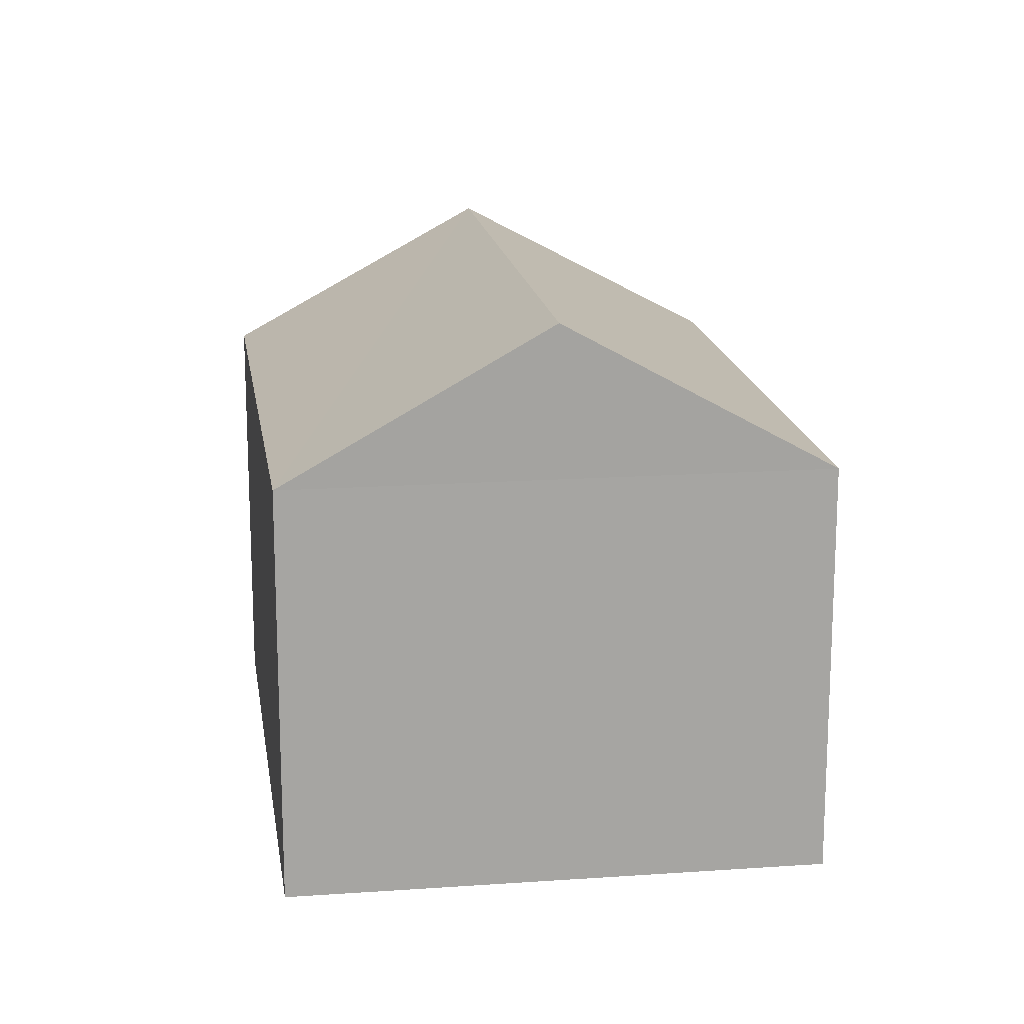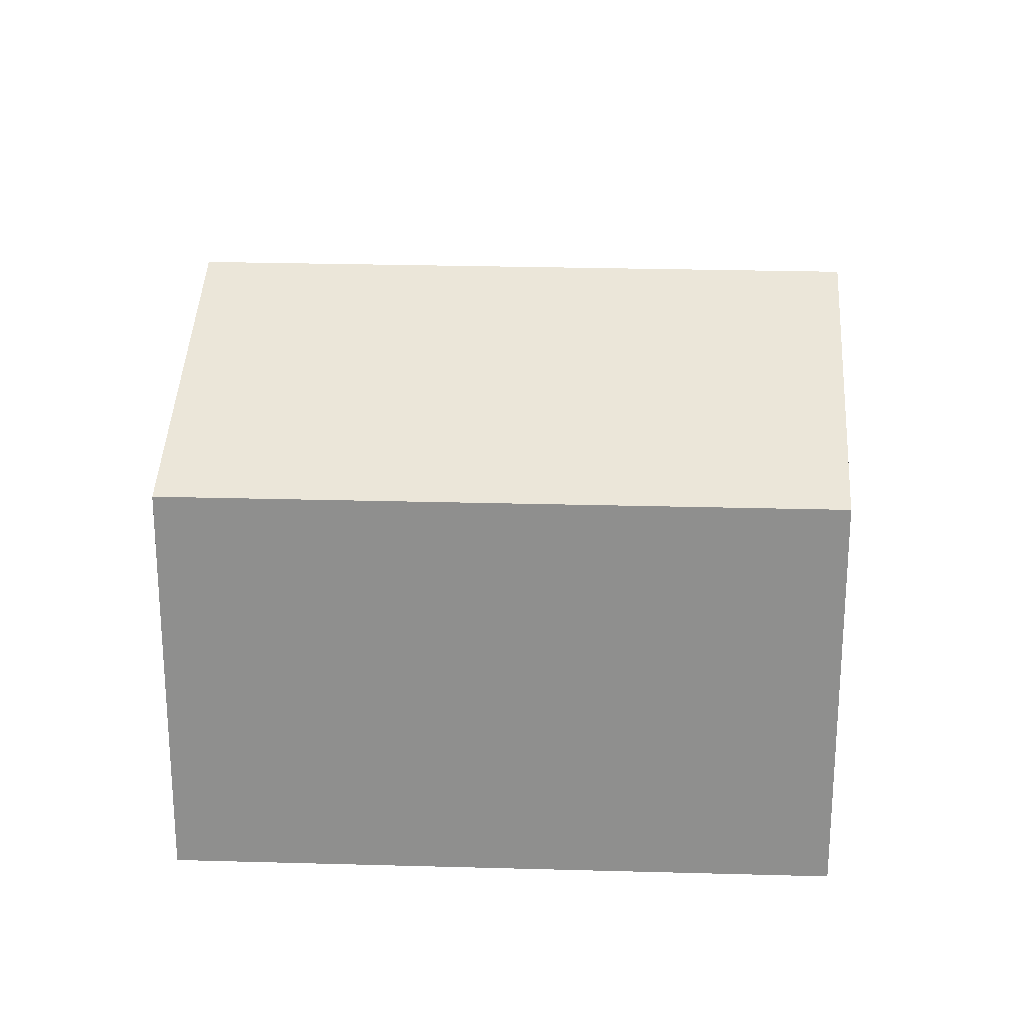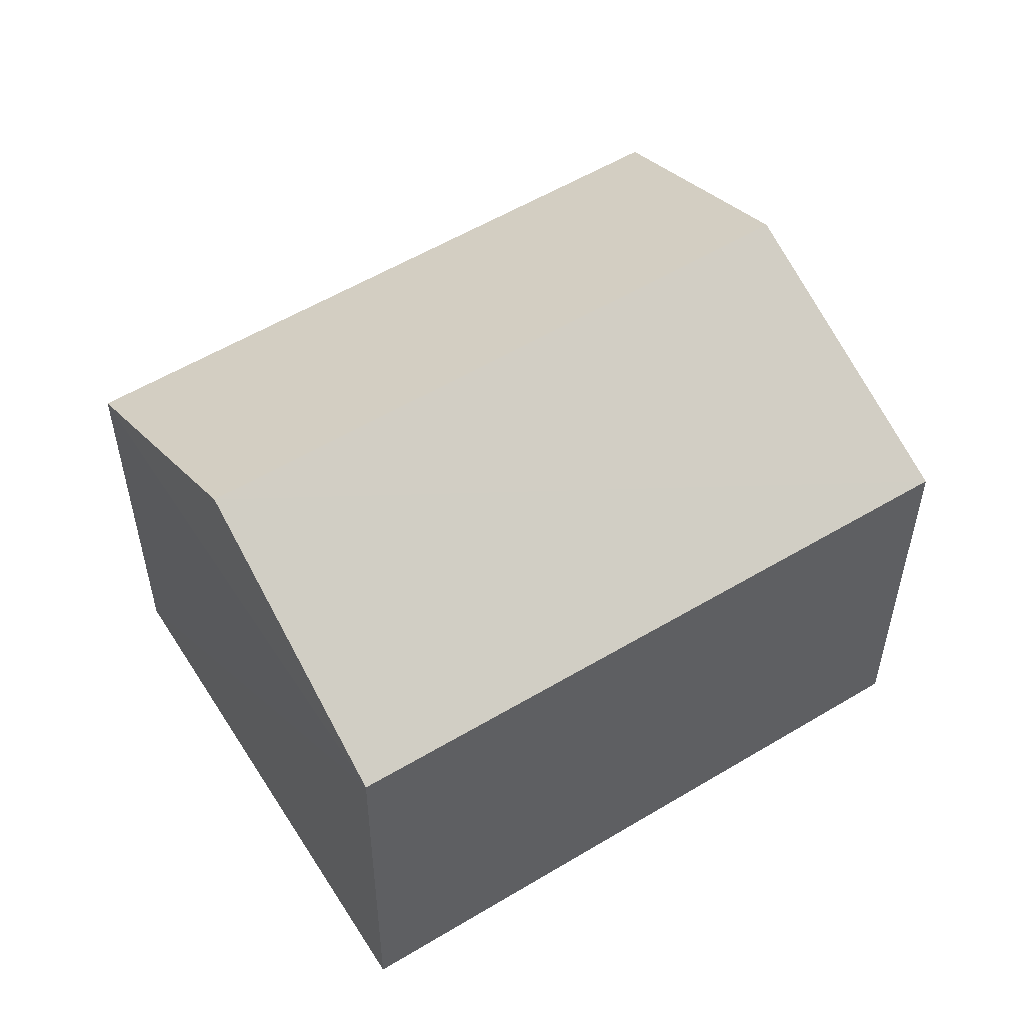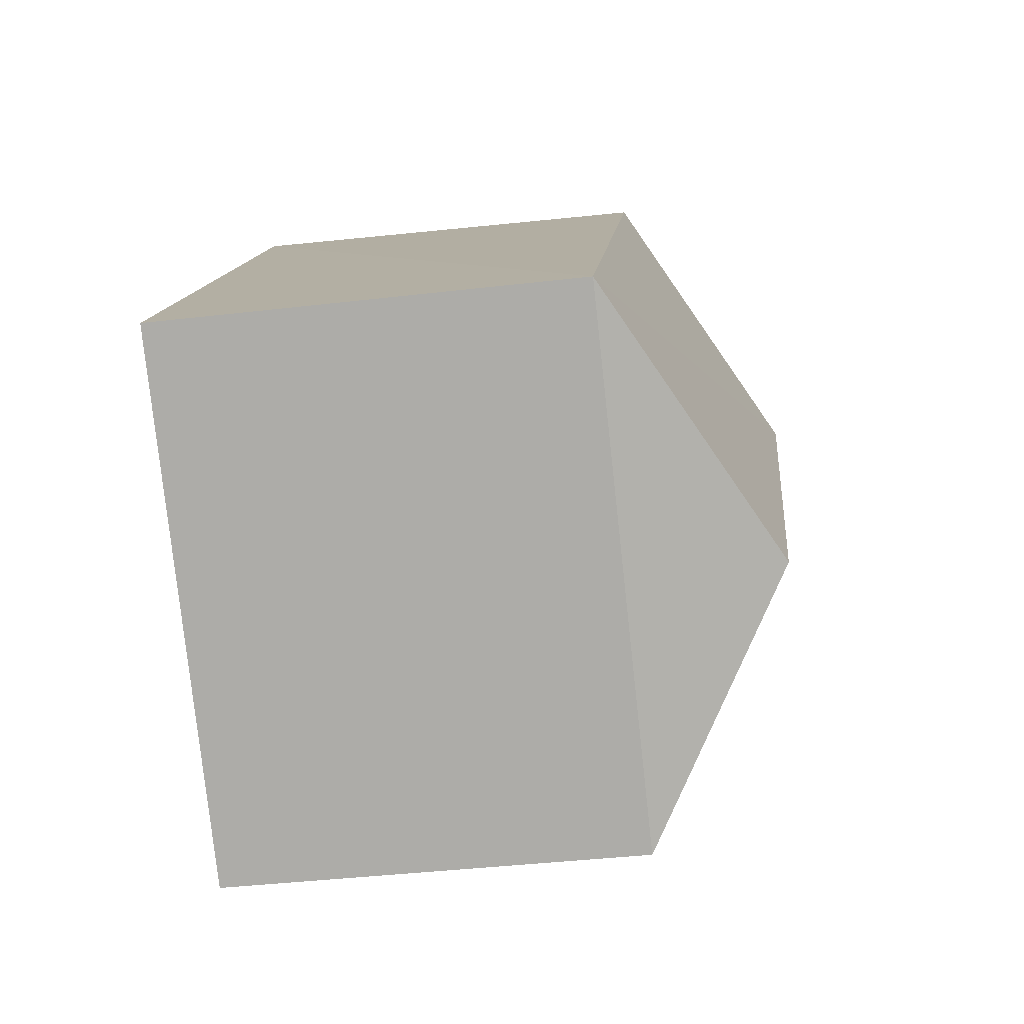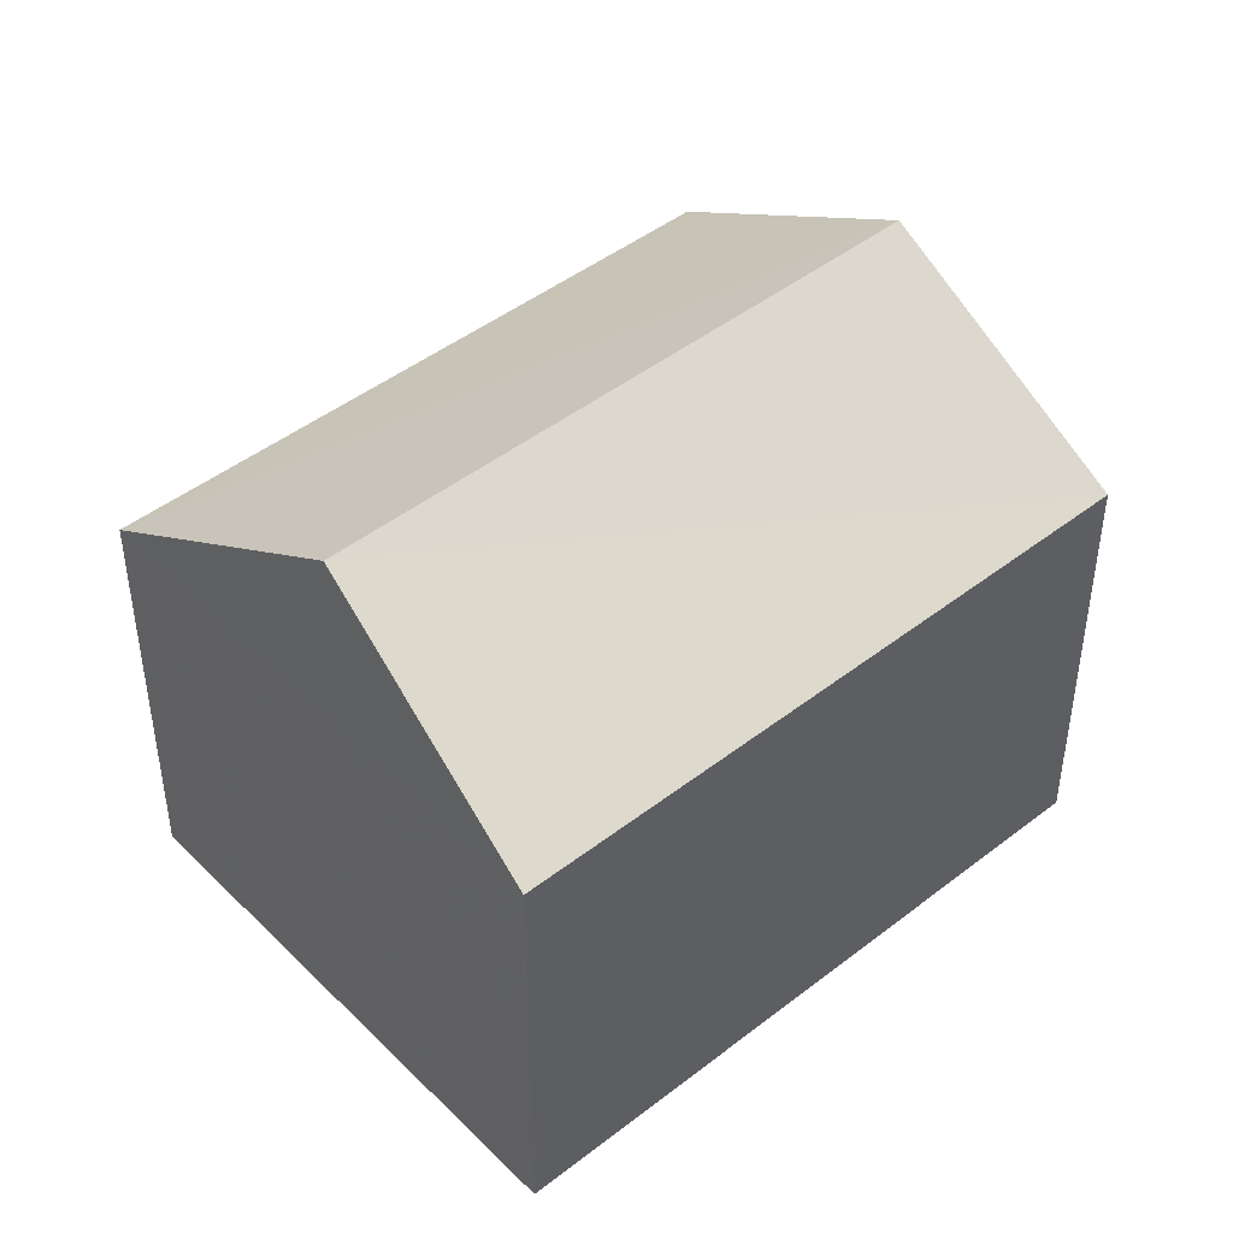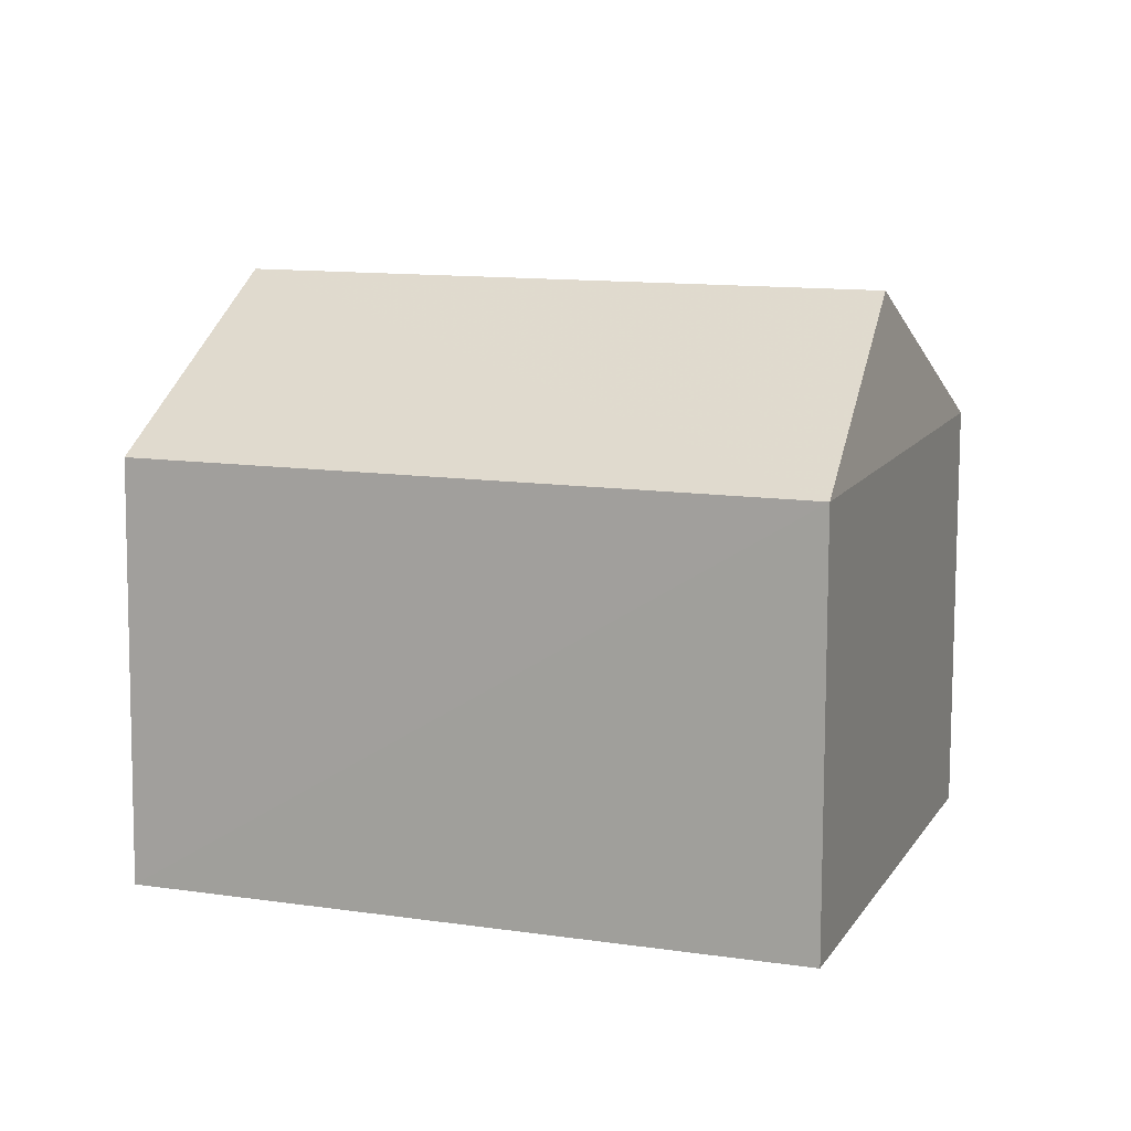
<metadata>
{"format":"obj","ext":"obj","renderer":"f3d","projection":"perspective","resolution":1024,"background":"white","views":[{"elev":16.7,"azim":133.8,"up":"+Z"},{"elev":24.4,"azim":54.6,"up":"+Z"},{"elev":55.6,"azim":-160.3,"up":"+Z"},{"elev":-40.2,"azim":-82.0,"up":"+Y"},{"elev":45.7,"azim":10.1,"up":"+Z"},{"elev":11.8,"azim":-108.4,"up":"+Z"}]}
</metadata>
<code>
v 1.203e+05 7.872e+05 12.63
v 1.202e+05 7.872e+05 12.63
v 1.203e+05 7.872e+05 12.63
v 1.203e+05 7.872e+05 12.63
v 1.202e+05 7.872e+05 18.29
v 1.203e+05 7.872e+05 20.34
v 1.203e+05 7.872e+05 18.29
v 1.202e+05 7.872e+05 20.34
v 1.203e+05 7.872e+05 18.28
v 1.203e+05 7.872e+05 18.28
f 1 2 3
f 4 1 3
f 5 6 7
f 8 6 5
f 6 8 9
f 9 8 10
f 8 5 10
f 6 9 7
f 7 4 3
f 7 9 4
f 10 1 4
f 9 10 4
f 5 2 1
f 10 5 1
f 5 3 2
f 5 7 3

</code>
